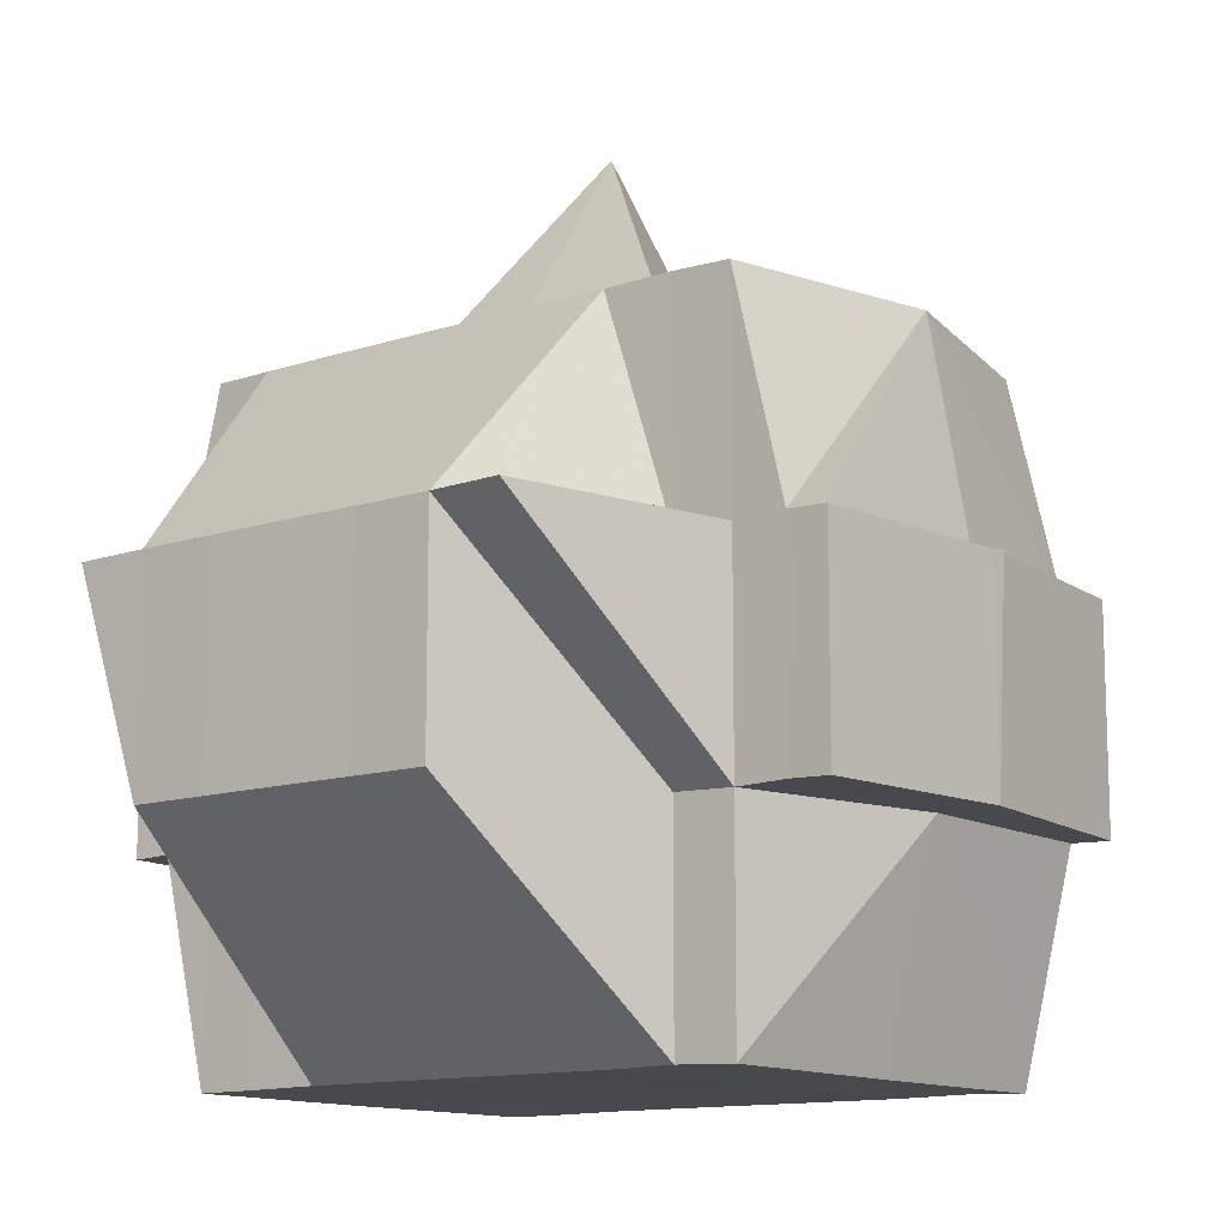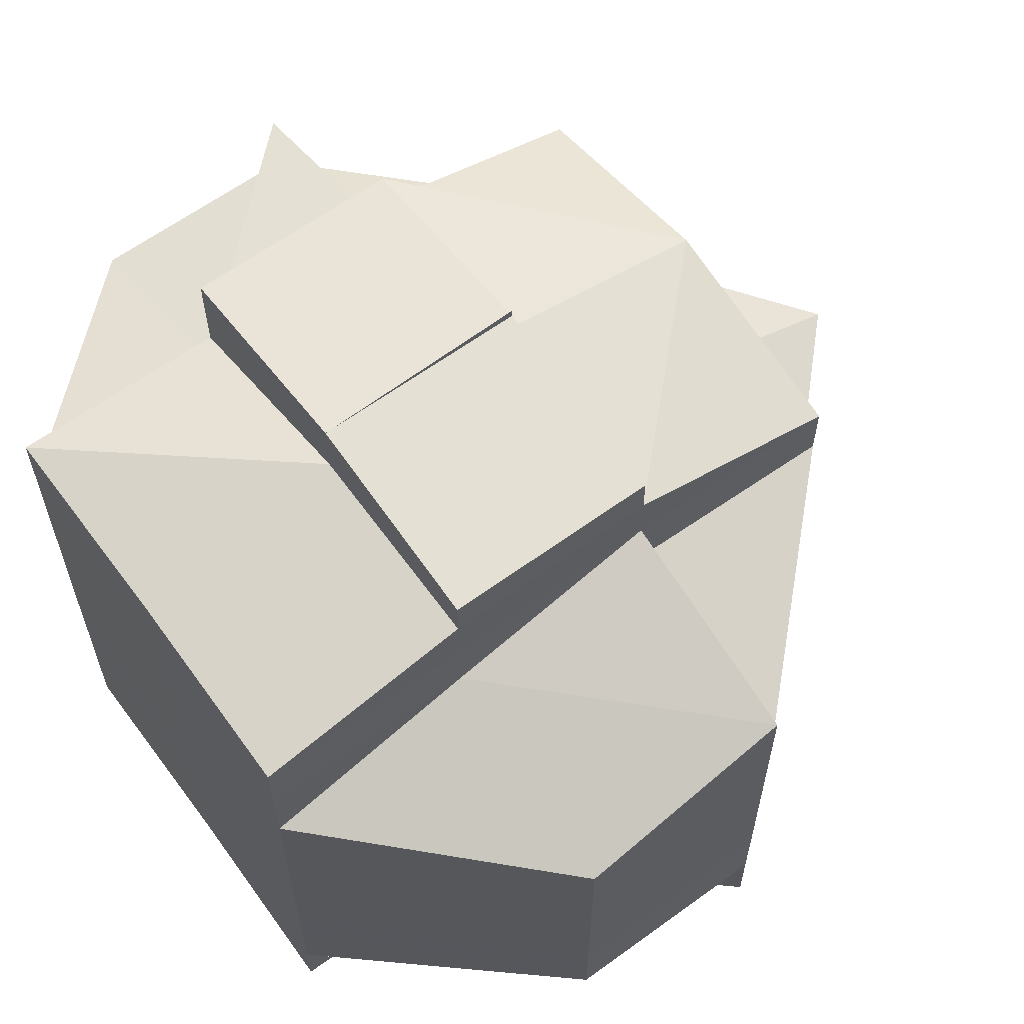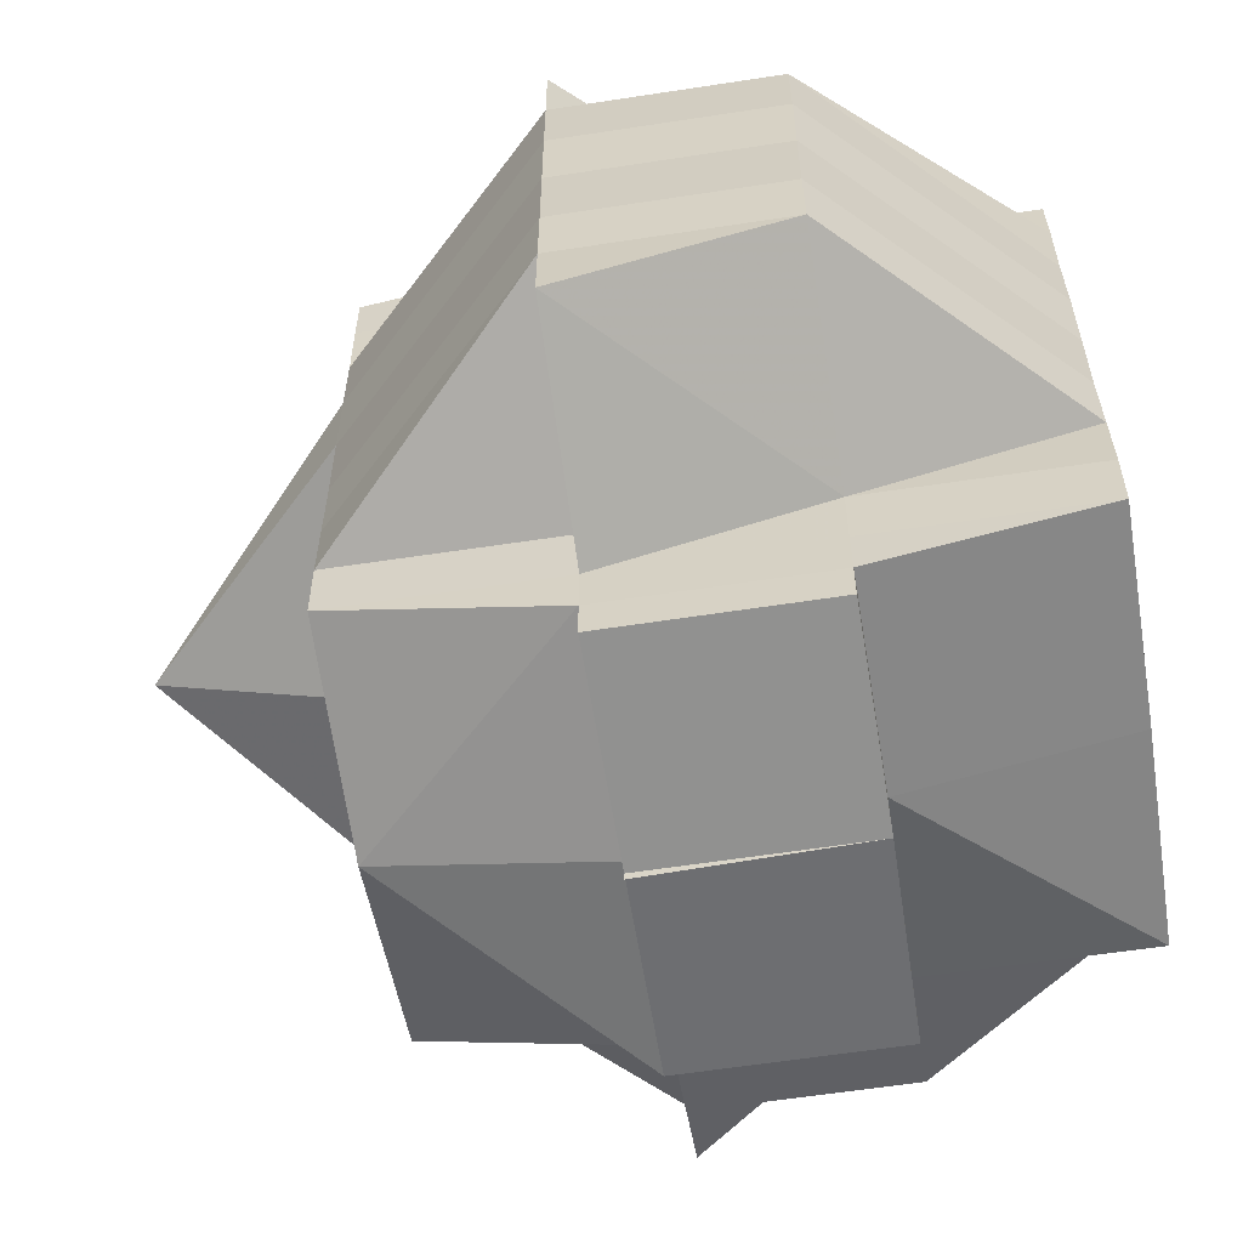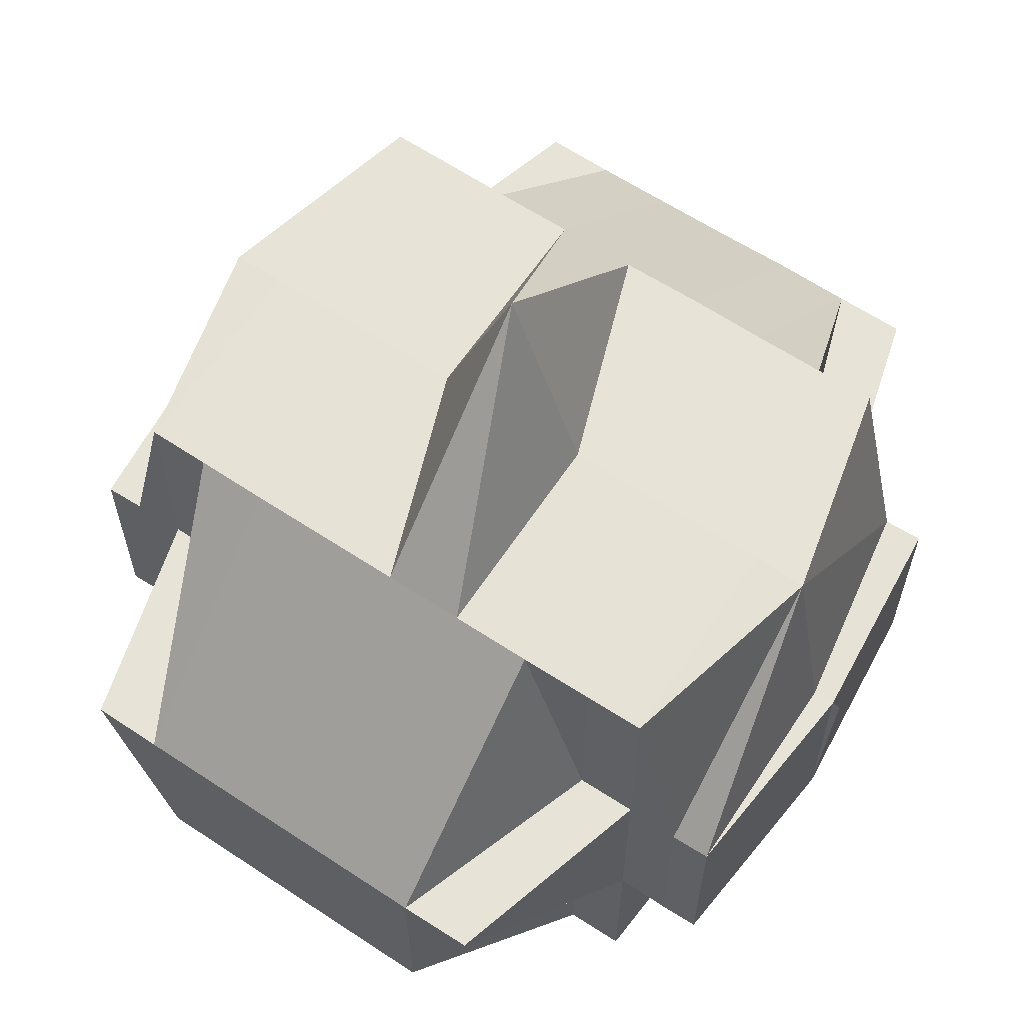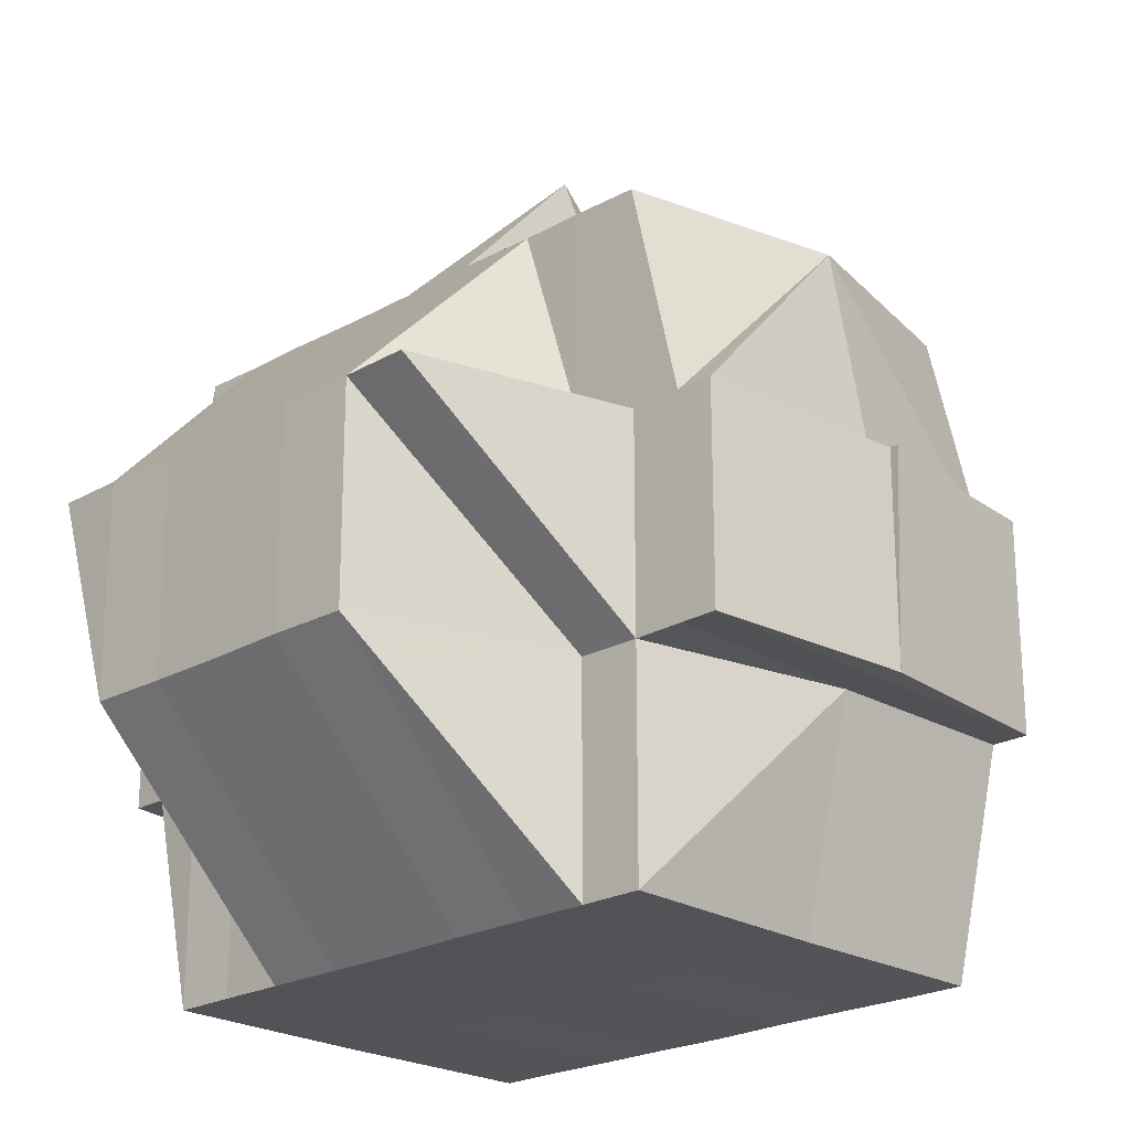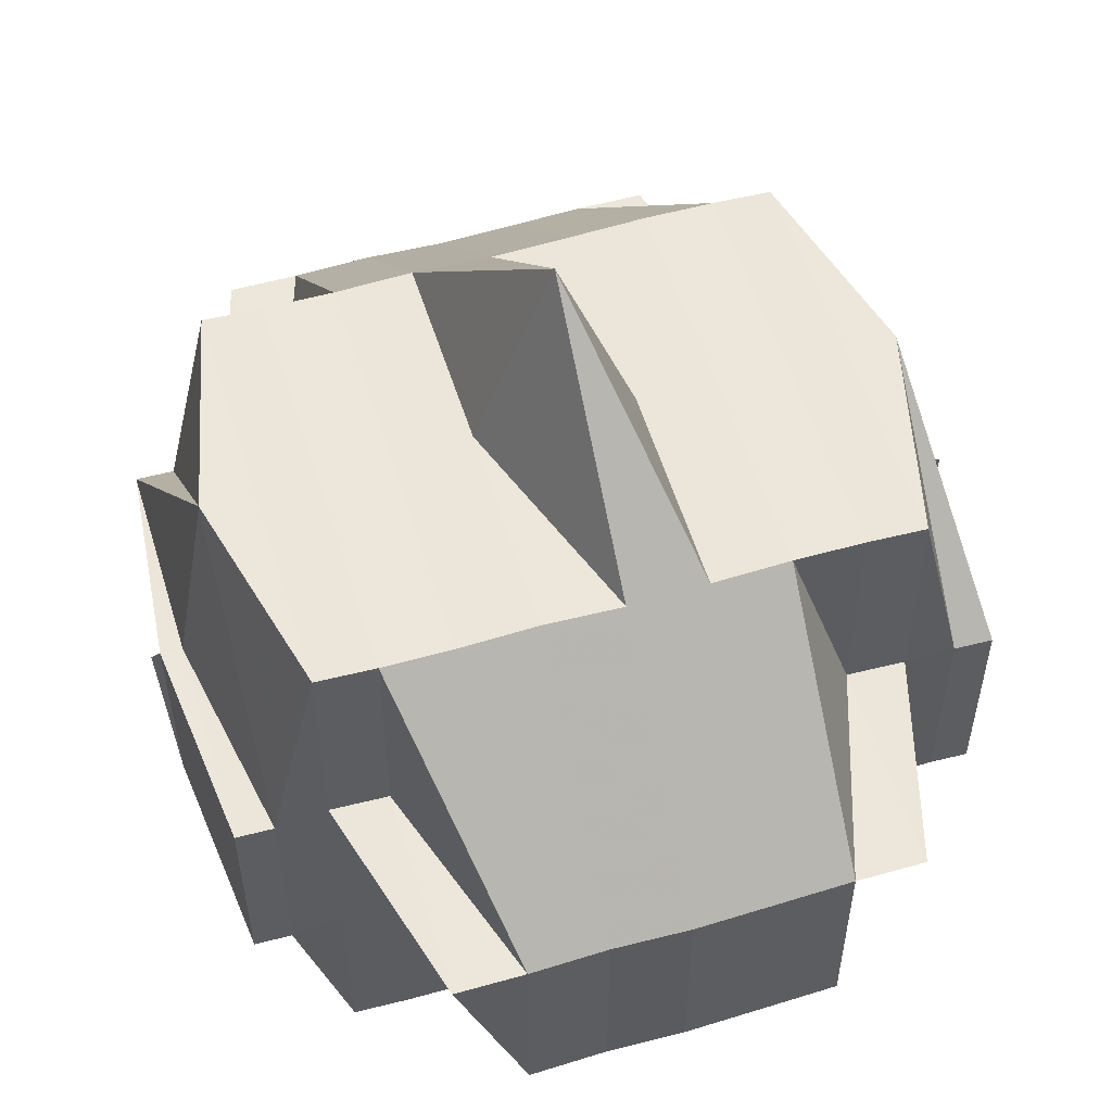
<metadata>
{"format":"obj","ext":"obj","renderer":"f3d","projection":"perspective","resolution":1024,"background":"white","views":[{"elev":-12.4,"azim":-52.1,"up":"+Y"},{"elev":62.3,"azim":54.0,"up":"+Z"},{"elev":-60.0,"azim":-81.1,"up":"+Z"},{"elev":62.8,"azim":123.7,"up":"+Y"},{"elev":-22.6,"azim":-45.9,"up":"+Y"},{"elev":55.0,"azim":-107.0,"up":"+Y"}]}
</metadata>
<code>
o 2417
v 2253 1879 15.05
v 2253 1879 15.05
v 2253 1879 15.05
v 2253 1879 15.05
v 2253 1879 15.05
v 2253 1879 15.05
v 2253 1879 15.05
v 2253 1879 15.05
v 2253 1879 15.05
v 2253 1879 15.05
v 2253 1879 15.05
v 2253 1879 15.05
v 2253 1879 15.05
v 2253 1879 15.05
v 2253 1879 15.05
v 2253 1879 15.05
v 2253 1879 15.05
v 2253 1879 15.05
v 2253 1879 15.06
v 2253 1879 15.05
v 2253 1879 15.05
v 2253 1879 15.05
v 2253 1879 15.05
v 2253 1879 15.06
v 2253 1879 15.05
v 2253 1879 15.06
v 2253 1879 15.06
v 2253 1879 15.06
v 2253 1879 15.06
v 2253 1879 15.06
v 2253 1879 15.06
v 2253 1879 15.06
v 2253 1879 15.06
v 2253 1879 15.06
v 2253 1879 15.05
v 2253 1879 15.06
v 2253 1879 15.06
v 2253 1879 15.06
v 2253 1879 15.06
v 2253 1879 15.06
v 2253 1879 15.06
v 2253 1879 15.06
v 2253 1879 15.06
v 2253 1879 15.06
v 2253 1879 15.06
v 2253 1879 15.06
v 2253 1879 15.06
v 2253 1879 15.06
v 2253 1879 15.06
v 2253 1879 15.07
v 2253 1879 15.07
v 2253 1879 15.07
v 2253 1879 15.07
v 2253 1879 15.07
v 2253 1879 15.06
v 2253 1879 15.07
v 2253 1879 15.07
v 2253 1879 15.07
v 2253 1879 15.07
v 2253 1879 15.06
v 2253 1879 15.07
v 2253 1879 15.06
v 2253 1879 15.06
v 2253 1879 15.06
v 2253 1879 15.06
v 2253 1879 15.06
v 2253 1879 15.07
v 2253 1879 15.06
v 2253 1879 15.06
v 2253 1879 15.06
v 2253 1879 15.06
v 2253 1879 15.06
v 2253 1879 15.06
v 2253 1879 15.06
v 2253 1879 15.05
v 2253 1879 15.05
v 2253 1879 15.05
v 2253 1879 15.05
v 2253 1879 15.05
v 2253 1879 15.06
v 2253 1879 15.06
v 2253 1879 15.06
v 2253 1879 15.06
v 2253 1879 15.06
v 2253 1879 15.05
v 2253 1879 15.06
v 2253 1879 15.05
v 2253 1879 15.06
v 2253 1879 15.06
v 2253 1879 15.06
v 2253 1879 15.05
v 2253 1879 15.05
v 2253 1879 15.05
v 2253 1879 15.06
v 2253 1879 15.06
v 2253 1879 15.06
v 2253 1879 15.06
v 2253 1879 15.06
v 2253 1879 15.05
v 2253 1879 15.05
v 2253 1879 15.06
v 2253 1879 15.06
v 2253 1879 15.05
v 2253 1879 15.05
v 2253 1879 15.06
v 2253 1879 15.06
v 2253 1879 15.06
v 2253 1879 15.06
v 2253 1879 15.06
v 2253 1879 15.07
v 2253 1879 15.07
v 2253 1879 15.07
v 2253 1879 15.07
v 2253 1879 15.06
v 2253 1879 15.07
v 2253 1879 15.07
v 2253 1879 15.07
v 2253 1879 15.08
v 2253 1879 15.07
v 2253 1879 15.08
v 2253 1879 15.08
v 2253 1879 15.08
v 2253 1879 15.08
v 2253 1879 15.08
v 2253 1879 15.08
v 2253 1879 15.08
v 2253 1879 15.08
v 2253 1879 15.08
v 2253 1879 15.08
v 2253 1879 15.08
v 2253 1879 15.08
v 2253 1879 15.08
v 2253 1879 15.08
v 2253 1879 15.08
v 2253 1879 15.08
v 2253 1879 15.08
v 2253 1879 15.08
v 2253 1879 15.08
v 2253 1879 15.09
v 2253 1879 15.09
v 2253 1879 15.09
v 2253 1879 15.08
v 2253 1879 15.09
v 2253 1879 15.08
v 2253 1879 15.09
v 2253 1879 15.09
v 2253 1879 15.09
v 2253 1879 15.09
v 2253 1879 15.09
v 2253 1879 15.08
v 2253 1879 15.08
v 2253 1879 15.08
v 2253 1879 15.08
v 2253 1879 15.08
v 2253 1879 15.08
v 2253 1879 15.08
v 2253 1879 15.08
v 2253 1879 15.08
v 2253 1879 15.08
v 2253 1879 15.07
v 2253 1879 15.08
v 2253 1879 15.07
v 2253 1879 15.07
v 2253 1879 15.07
v 2253 1879 15.07
v 2253 1879 15.08
v 2253 1879 15.08
v 2253 1879 15.08
v 2253 1879 15.08
v 2253 1879 15.06
v 2253 1879 15.06
v 2253 1879 15.06
v 2253 1879 15.08
v 2253 1879 15.06
v 2253 1879 15.06
v 2253 1879 15.06
v 2253 1879 15.06
v 2253 1879 15.07
v 2253 1879 15.07
v 2253 1879 15.07
v 2253 1879 15.07
v 2253 1879 15.08
v 2253 1879 15.07
v 2253 1879 15.08
v 2253 1879 15.08
v 2253 1879 15.08
v 2253 1879 15.08
v 2253 1879 15.08
v 2253 1879 15.08
v 2253 1879 15.08
v 2253 1879 15.08
v 2253 1879 15.08
v 2253 1879 15.09
v 2253 1879 15.08
v 2253 1879 15.07
v 2253 1879 15.08
v 2253 1879 15.08
v 2253 1879 15.08
v 2253 1879 15.08
v 2253 1879 15.08
v 2253 1879 15.08
v 2253 1879 15.08
v 2253 1879 15.08
v 2253 1879 15.08
v 2253 1879 15.08
v 2253 1879 15.08
v 2253 1879 15.08
v 2253 1879 15.08
v 2253 1879 15.09
v 2253 1879 15.08
v 2253 1879 15.09
v 2253 1879 15.08
v 2253 1879 15.09
v 2253 1879 15.08
v 2253 1879 15.09
v 2253 1879 15.09
v 2253 1879 15.09
v 2253 1879 15.09
v 2253 1879 15.09
v 2253 1879 15.09
v 2253 1879 15.09
v 2253 1879 15.09
v 2253 1879 15.09
v 2253 1879 15.09
v 2253 1879 15.09
v 2253 1879 15.09
v 2253 1879 15.09
v 2253 1879 15.09
v 2253 1879 15.08
v 2253 1879 15.09
v 2253 1879 15.09
v 2253 1879 15.09
v 2253 1879 15.09
v 2253 1879 15.09
v 2253 1879 15.09
v 2253 1879 15.09
v 2253 1879 15.09
v 2253 1879 15.09
v 2253 1879 15.09
v 2253 1879 15.09
v 2253 1879 15.09
v 2253 1879 15.05
v 2253 1879 15.05
v 2253 1879 15.05
v 2253 1879 15.05
v 2253 1879 15.05
v 2253 1879 15.06
v 2253 1879 15.06
v 2253 1879 15.06
v 2253 1879 15.06
v 2253 1879 15.06
v 2253 1879 15.06
v 2253 1879 15.06
v 2253 1879 15.06
v 2253 1879 15.08
v 2253 1879 15.08
v 2253 1879 15.08
v 2253 1879 15.08
v 2253 1879 15.08
v 2253 1879 15.08
v 2253 1879 15.08
v 2253 1879 15.08
v 2253 1879 15.08
v 2253 1879 15.08
v 2253 1879 15.08
v 2253 1879 15.09
v 2253 1879 15.09
v 2253 1879 15.09
v 2253 1879 15.09
v 2253 1879 15.09
f 1 2 3
f 4 5 3
f 1 6 7
f 6 8 9
f 4 10 11
f 10 12 13
f 14 15 9
f 16 14 7
f 17 18 14
f 18 19 20
f 21 22 15
f 14 21 23
f 21 24 22
f 25 21 14
f 26 27 24
f 28 29 27
f 26 28 30
f 31 28 26
f 32 33 21
f 34 32 35
f 33 36 21
f 33 26 36
f 37 38 33
f 39 26 33
f 39 31 26
f 40 31 39
f 41 40 39
f 41 39 42
f 43 41 42
f 42 44 45
f 46 47 42
f 47 48 41
f 49 40 41
f 49 50 40
f 40 51 31
f 50 51 40
f 51 52 31
f 31 52 28
f 50 53 51
f 52 54 28
f 28 54 55
f 51 56 52
f 53 56 51
f 52 57 54
f 56 57 52
f 54 58 55
f 57 59 54
f 54 59 58
f 55 58 60
f 57 61 59
f 55 60 62
f 62 60 63
f 60 64 65
f 62 65 66
f 58 67 60
f 68 69 62
f 60 67 70
f 71 68 72
f 30 62 72
f 72 62 73
f 74 72 75
f 72 73 76
f 77 72 76
f 77 78 79
f 73 80 76
f 81 82 80
f 82 83 84
f 76 80 85
f 80 86 85
f 76 85 87
f 88 89 86
f 86 90 85
f 91 92 87
f 85 90 93
f 86 94 90
f 84 94 86
f 90 95 93
f 93 95 25
f 96 97 95
f 95 98 99
f 93 99 100
f 97 101 102
f 103 93 104
f 104 93 16
f 102 105 106
f 107 106 108
f 109 49 102
f 109 110 49
f 110 50 49
f 111 110 109
f 110 112 50
f 112 53 50
f 113 112 110
f 111 113 110
f 114 111 109
f 113 115 112
f 112 116 53
f 115 116 112
f 116 117 53
f 53 117 56
f 115 118 116
f 117 119 56
f 56 119 57
f 119 61 57
f 117 120 119
f 116 121 117
f 121 120 117
f 118 121 116
f 121 122 120
f 120 123 119
f 119 123 61
f 124 125 118
f 122 126 127
f 128 129 126
f 130 122 121
f 118 130 121
f 125 131 130
f 132 130 118
f 133 134 132
f 130 135 122
f 136 135 130
f 135 137 138
f 136 139 135
f 135 139 128
f 140 139 136
f 139 141 128
f 128 141 142
f 139 143 141
f 142 141 144
f 141 145 144
f 146 147 145
f 147 148 149
f 144 149 150
f 144 150 151
f 142 144 152
f 152 151 153
f 152 144 154
f 155 156 152
f 157 155 123
f 158 152 123
f 123 152 159
f 123 159 61
f 61 159 160
f 61 160 59
f 159 161 160
f 59 160 162
f 59 162 58
f 58 162 67
f 160 163 162
f 160 161 163
f 162 164 67
f 162 163 164
f 67 164 165
f 67 165 70
f 166 167 161
f 167 168 169
f 154 169 161
f 70 165 170
f 70 170 84
f 84 170 94
f 94 171 172
f 161 169 173
f 170 114 94
f 114 174 171
f 94 114 175
f 175 176 177
f 161 173 163
f 170 178 114
f 165 178 170
f 178 111 114
f 165 179 178
f 178 180 111
f 179 180 178
f 180 113 111
f 164 179 165
f 180 181 113
f 181 115 113
f 181 182 115
f 182 118 115
f 183 181 180
f 179 183 180
f 184 182 181
f 183 184 181
f 184 185 182
f 186 185 187
f 185 188 189
f 190 191 188
f 192 193 190
f 194 184 183
f 195 183 179
f 195 194 183
f 164 195 179
f 163 195 164
f 163 173 195
f 173 194 195
f 194 196 184
f 173 197 194
f 197 196 194
f 169 197 173
f 197 198 196
f 196 198 199
f 169 200 197
f 196 201 202
f 198 203 201
f 204 198 205
f 206 200 169
f 200 207 208
f 206 209 200
f 200 209 210
f 210 211 212
f 213 209 214
f 215 216 209
f 217 218 209
f 209 218 219
f 216 220 218
f 220 221 222
f 223 220 224
f 218 225 226
f 218 226 227
f 228 227 229
f 224 143 230
f 143 231 232
f 143 232 233
f 234 235 143
f 235 236 237
f 238 235 239
f 240 234 140
f 193 240 140
f 140 222 241
f 190 140 136
f 219 140 190
f 242 87 11
f 243 244 242
f 87 245 246
f 87 246 13
f 247 248 249
f 250 251 248
f 252 253 254
f 255 256 257
f 258 259 256
f 260 261 262
f 263 264 265
f 266 267 268
f 269 267 270

</code>
